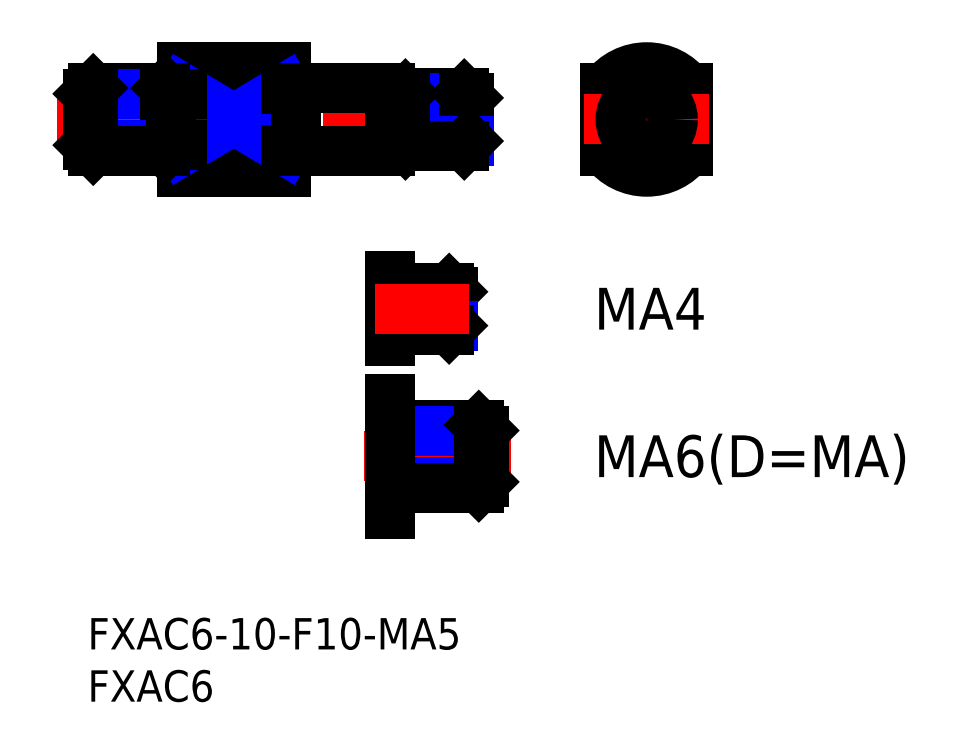
<metadata>
{"format":"dxf","ext":"dxf","renderer":"ezdxf+matplotlib","layout":"modelspace","background":"white","min_lineweight":24,"dpi":150}
</metadata>
<code>
0
SECTION
2
ENTITIES
0
INSERT
8
MSM_CONTINUOUS
2
*U4
10
0
20
0
30
0
0
INSERT
8
MSM_CONTINUOUS
2
*U5
10
0
20
0
30
0
0
LINE
8
MSM_CENTER
10
-2.89
20
47.74
30
0
11
37.53
21
47.74
31
0
0
LINE
8
MSM_CONTINUOUS
10
29
20
50.74
30
0
11
29
21
44.74
31
0
0
LINE
8
MSM_CONTINUOUS
10
9
20
42.74
30
0
11
9
21
52.74
31
0
0
LINE
8
MSM_CONTINUOUS
10
19
20
44.74
30
0
11
9
21
44.74
31
0
0
LINE
8
MSM_CONTINUOUS
10
9
20
42.74
30
0
11
19
21
42.74
31
0
0
LINE
8
MSM_CONTINUOUS
10
29
20
44.74
30
0
11
20
21
44.74
31
0
0
LINE
8
MSM_CONTINUOUS
10
19
20
52.74
30
0
11
19
21
42.74
31
0
0
LINE
8
MSM_CONTINUOUS
10
9
20
52.74
30
0
11
19
21
52.74
31
0
0
LINE
8
MSM_CONTINUOUS
10
19
20
50.74
30
0
11
9
21
50.74
31
0
0
LINE
8
MSM_CONTINUOUS
10
20
20
50.74
30
0
11
29
21
50.74
31
0
0
CIRCLE
8
MSM_CONTINUOUS
10
53.53
20
47.74
30
0
40
3
0
LINE
8
MSM_CONTINUOUS
10
57.53
20
50.74
30
0
11
57.53
21
44.74
31
0
0
LINE
8
MSM_CONTINUOUS
10
49.53
20
50.74
30
0
11
49.53
21
44.74
31
0
0
LINE
8
MSM_CENTER
10
53.53
20
54.61
30
0
11
53.53
21
40.87
31
0
0
ARC
8
MSM_CONTINUOUS
10
53.53
20
47.74
30
0
40
5
50
216.9
51
323.1
0
LINE
8
MSM_CENTER
10
47.54
20
47.74
30
0
11
59.53
21
47.74
31
0
0
ARC
8
MSM_CONTINUOUS
10
53.53
20
47.74
30
0
40
5
50
36.87
51
143.1
0
LINE
8
MSM_NARROW
10
9
20
50.74
30
0
11
19
21
44.74
31
0
0
LINE
8
MSM_NARROW
10
19
20
50.74
30
0
11
9
21
44.74
31
0
0
LINE
8
MSM_CONTINUOUS
10
20
20
50.74
30
0
11
20
21
44.74
31
0
0
LINE
8
MSM_CONTINUOUS
10
20
20
44.84
30
0
11
19
21
44.84
31
0
0
LINE
8
MSM_CONTINUOUS
10
20
20
50.64
30
0
11
19
21
50.64
31
0
0
LINE
8
MSM_CONTINUOUS
10
30.43
20
50.24
30
0
11
36.07
21
50.24
31
0
0
LINE
8
MSM_NARROW
10
30
20
49.81
30
0
11
36.5
21
49.81
31
0
0
LINE
8
MSM_CONTINUOUS
10
36.5
20
45.67
30
0
11
36.5
21
49.81
31
0
0
LINE
8
MSM_CONTINUOUS
10
36.5
20
49.81
30
0
11
36.07
21
50.24
31
0
0
LINE
8
MSM_CONTINUOUS
10
36.07
20
50.24
30
0
11
36.07
21
45.24
31
0
0
LINE
8
MSM_NARROW
10
30
20
45.67
30
0
11
36.5
21
45.67
31
0
0
LINE
8
MSM_CONTINUOUS
10
30.43
20
45.24
30
0
11
36.07
21
45.24
31
0
0
LINE
8
MSM_CONTINUOUS
10
36.07
20
45.24
30
0
11
36.5
21
45.67
31
0
0
LINE
8
MSM_CONTINUOUS
10
0.5415
20
50.74
30
0
11
7.458
21
50.74
31
0
0
LINE
8
MSM_NARROW
10
-1.013e-13
20
50.2
30
0
11
8
21
50.2
31
0
0
LINE
8
MSM_CONTINUOUS
10
8
20
50.2
30
0
11
8
21
45.28
31
0
0
LINE
8
MSM_CONTINUOUS
10
8
20
50.2
30
0
11
7.458
21
50.74
31
0
0
LINE
8
MSM_CONTINUOUS
10
7.458
20
50.74
30
0
11
7.458
21
44.74
31
0
0
LINE
8
MSM_NARROW
10
-4.44e-14
20
45.28
30
0
11
8
21
45.28
31
0
0
LINE
8
MSM_CONTINUOUS
10
0.5415
20
44.74
30
0
11
7.458
21
44.74
31
0
0
LINE
8
MSM_CONTINUOUS
10
7.458
20
44.74
30
0
11
8
21
45.28
31
0
0
LINE
8
MSM_CONTINUOUS
10
30
20
45.68
30
0
11
30
21
49.81
31
0
0
LINE
8
MSM_CONTINUOUS
10
30
20
49.81
30
0
11
30.43
21
50.24
31
0
0
LINE
8
MSM_CONTINUOUS
10
30.43
20
50.24
30
0
11
30.43
21
45.24
31
0
0
LINE
8
MSM_CONTINUOUS
10
30.43
20
45.24
30
0
11
30
21
45.68
31
0
0
LINE
8
MSM_CONTINUOUS
10
5.3e-15
20
50.2
30
0
11
5.3e-15
21
45.28
31
0
0
LINE
8
MSM_CONTINUOUS
10
5.3e-15
20
50.2
30
0
11
0.5415
21
50.74
31
0
0
LINE
8
MSM_CONTINUOUS
10
0.5415
20
50.74
30
0
11
0.5415
21
44.74
31
0
0
LINE
8
MSM_CONTINUOUS
10
0.5415
20
44.74
30
0
11
6.22e-14
21
45.28
31
0
0
LINE
8
MSM_CONTINUOUS
10
30
20
49.81
30
0
11
29
21
49.81
31
0
0
LINE
8
MSM_CONTINUOUS
10
30
20
45.67
30
0
11
29
21
45.67
31
0
0
LINE
8
MSM_CONTINUOUS
10
8
20
50.2
30
0
11
9
21
50.2
31
0
0
LINE
8
MSM_CONTINUOUS
10
8
20
45.28
30
0
11
9
21
45.28
31
0
0
CIRCLE
8
MSM_NARROW
10
53.53
20
47.74
30
0
40
2.067
0
CIRCLE
8
MSM_CONTINUOUS
10
53.53
20
47.74
30
0
40
2.5
0
LINE
8
MSM_CONTINUOUS
10
29
20
32.74
30
0
11
29
21
26.5
31
0
0
LINE
8
MSM_CONTINUOUS
10
30.38
20
31.62
30
0
11
34.62
21
31.62
31
0
0
LINE
8
MSM_NARROW
10
30
20
31.24
30
0
11
35
21
31.24
31
0
0
LINE
8
MSM_CONTINUOUS
10
35
20
28
30
0
11
35
21
31.24
31
0
0
LINE
8
MSM_CONTINUOUS
10
35
20
31.24
30
0
11
34.62
21
31.62
31
0
0
LINE
8
MSM_CONTINUOUS
10
34.62
20
31.62
30
0
11
34.62
21
27.62
31
0
0
LINE
8
MSM_NARROW
10
30
20
28
30
0
11
35
21
28
31
0
0
LINE
8
MSM_CONTINUOUS
10
30.38
20
27.62
30
0
11
34.62
21
27.62
31
0
0
LINE
8
MSM_CONTINUOUS
10
34.62
20
27.62
30
0
11
35
21
28
31
0
0
LINE
8
MSM_CONTINUOUS
10
30
20
28
30
0
11
30
21
31.24
31
0
0
LINE
8
MSM_CONTINUOUS
10
30
20
31.24
30
0
11
30.38
21
31.62
31
0
0
LINE
8
MSM_CONTINUOUS
10
30.38
20
31.62
30
0
11
30.38
21
27.62
31
0
0
LINE
8
MSM_CONTINUOUS
10
30.38
20
27.62
30
0
11
30
21
28
31
0
0
LINE
8
MSM_CONTINUOUS
10
30
20
31.24
30
0
11
29
21
31.24
31
0
0
LINE
8
MSM_CONTINUOUS
10
30
20
28
30
0
11
29
21
28
31
0
0
LINE
8
MSM_CENTER
10
27.5
20
29.62
30
0
11
36.5
21
29.62
31
0
0
INSERT
8
MSM_CONTINUOUS
2
*U6
10
0
20
0
30
0
0
LINE
8
MSM_CENTER
10
40.5
20
15.5
30
0
11
26.5
21
15.5
31
0
0
LINE
8
MSM_CONTINUOUS
10
29
20
18.5
30
0
11
37.46
21
18.5
31
0
0
LINE
8
MSM_NARROW
10
29
20
17.96
30
0
11
38
21
17.96
31
0
0
LINE
8
MSM_NARROW
10
29
20
13.04
30
0
11
38
21
13.04
31
0
0
LINE
8
MSM_CONTINUOUS
10
29
20
12.5
30
0
11
37.46
21
12.5
31
0
0
LINE
8
MSM_CONTINUOUS
10
38
20
17.96
30
0
11
38
21
13.04
31
0
0
LINE
8
MSM_CONTINUOUS
10
38
20
17.96
30
0
11
37.46
21
18.5
31
0
0
LINE
8
MSM_CONTINUOUS
10
37.46
20
18.5
30
0
11
37.46
21
12.5
31
0
0
LINE
8
MSM_CONTINUOUS
10
37.46
20
12.5
30
0
11
38
21
13.04
31
0
0
LINE
8
MSM_CONTINUOUS
10
29
20
21
30
0
11
29
21
10
31
0
0
INSERT
8
MSM_CONTINUOUS
2
*U7
10
0
20
0
30
0
0
ENDSEC
0
EOF

</code>
